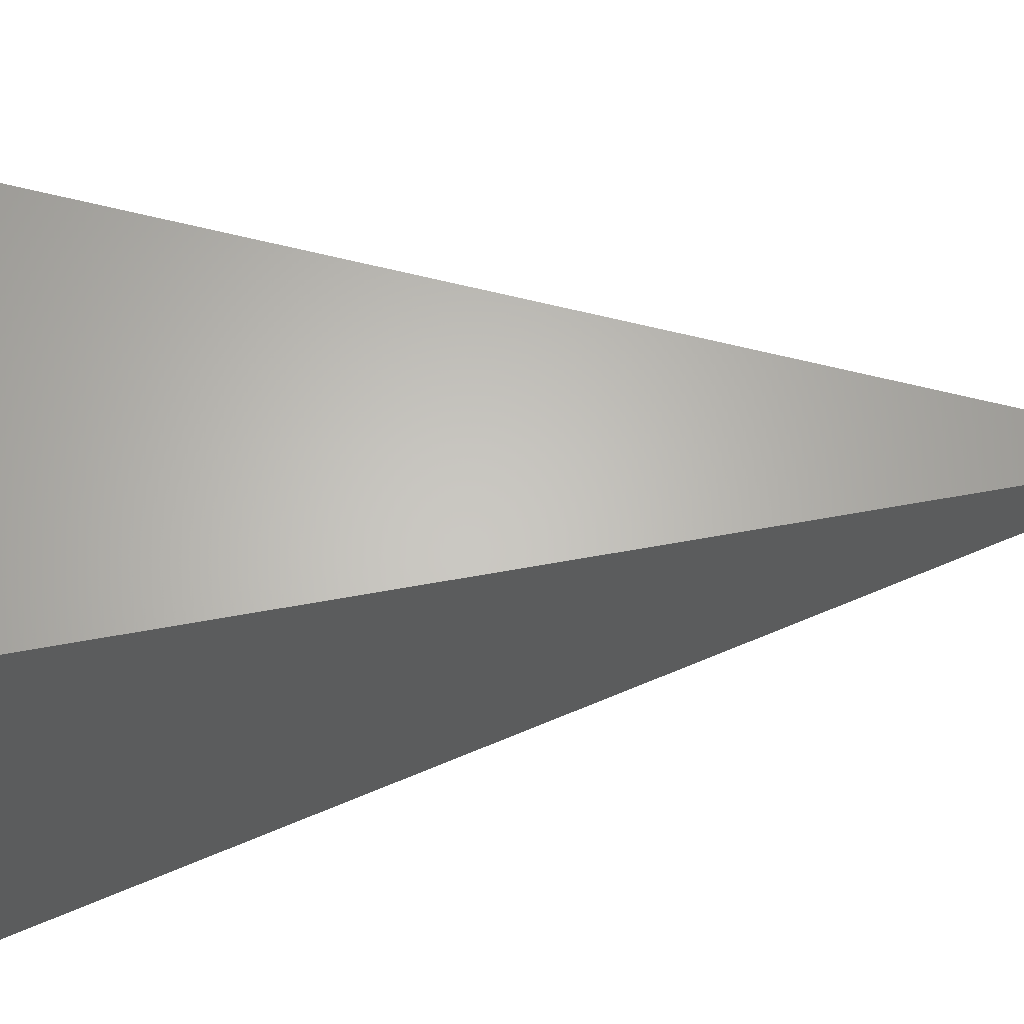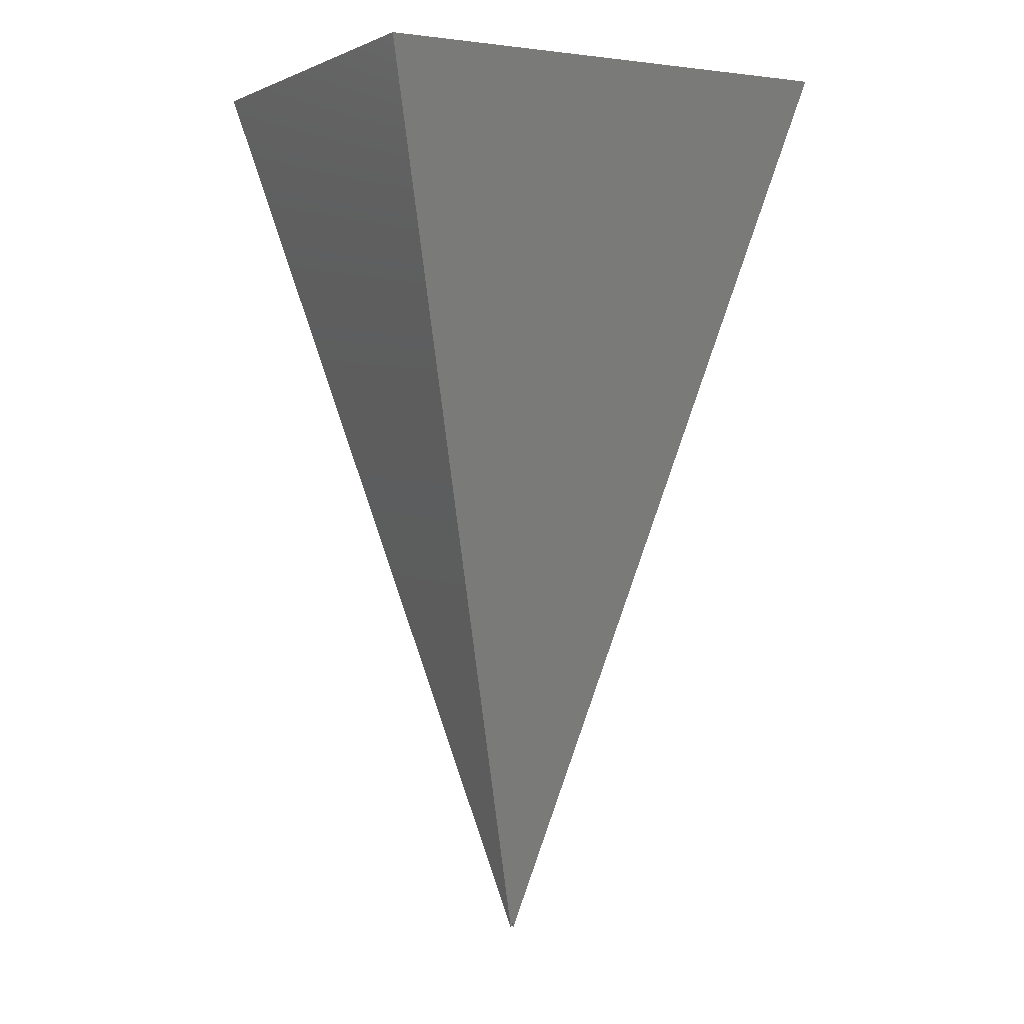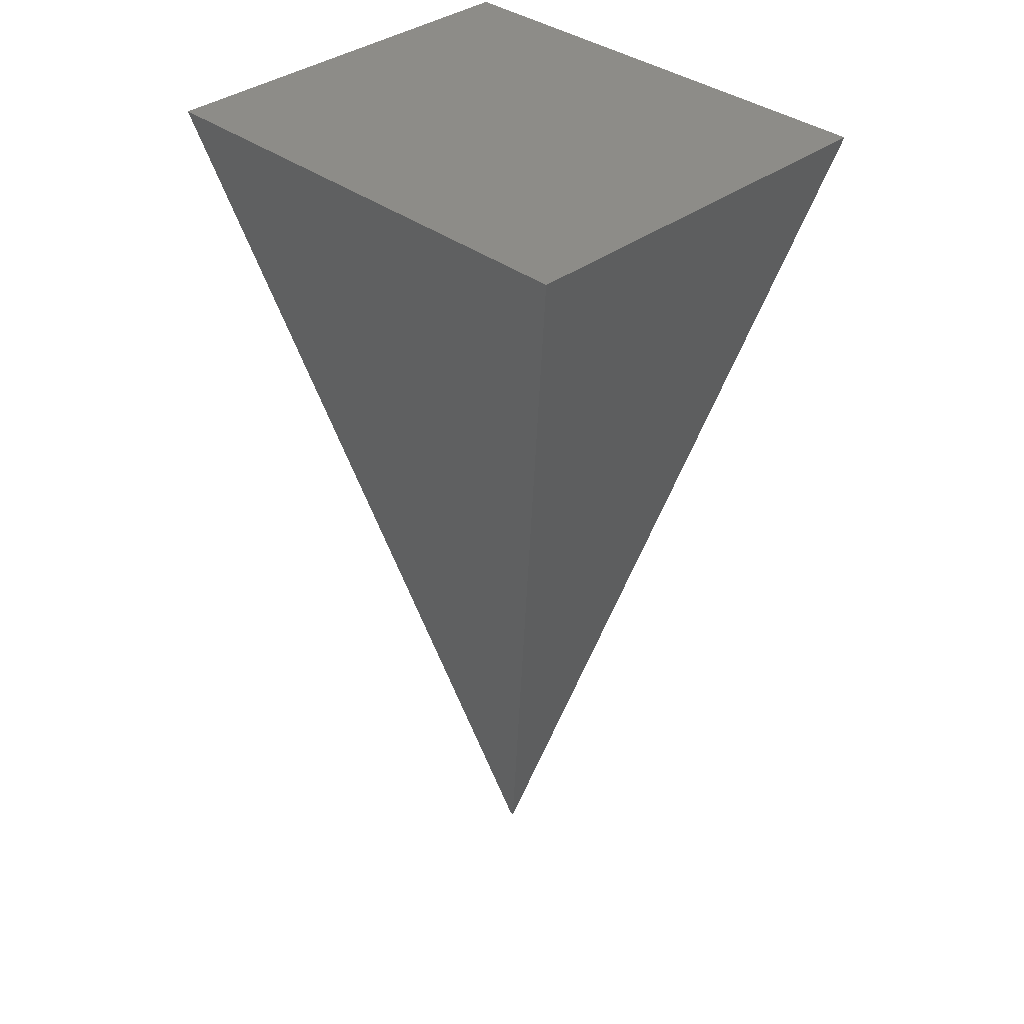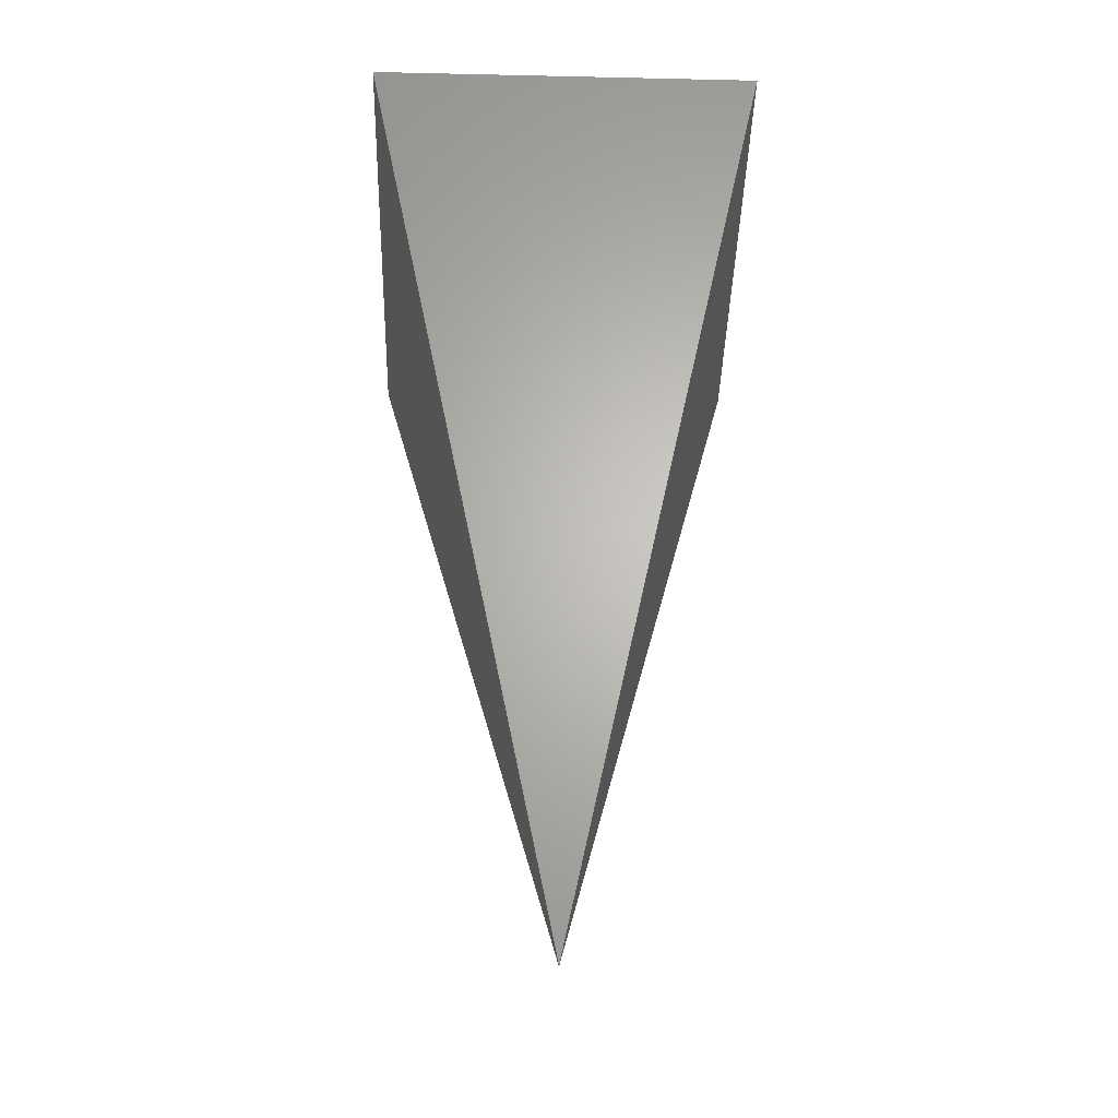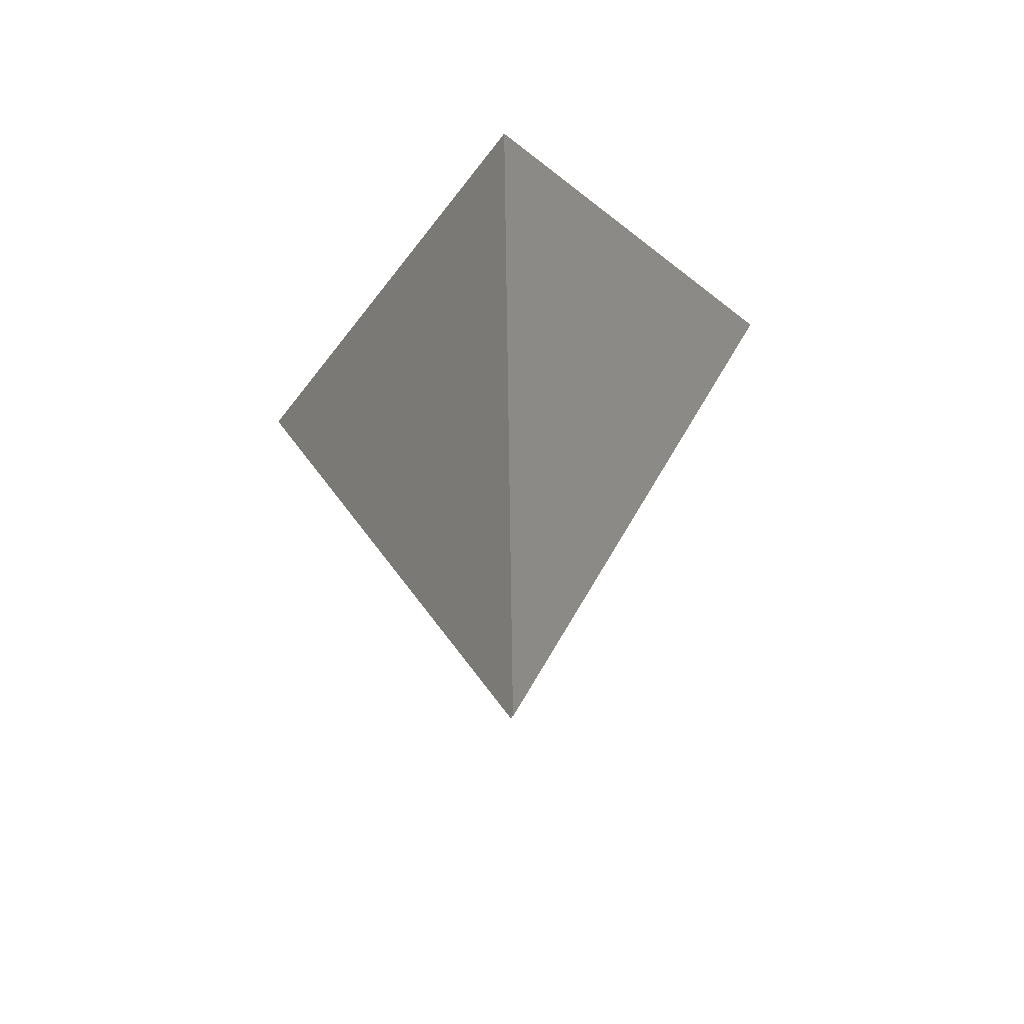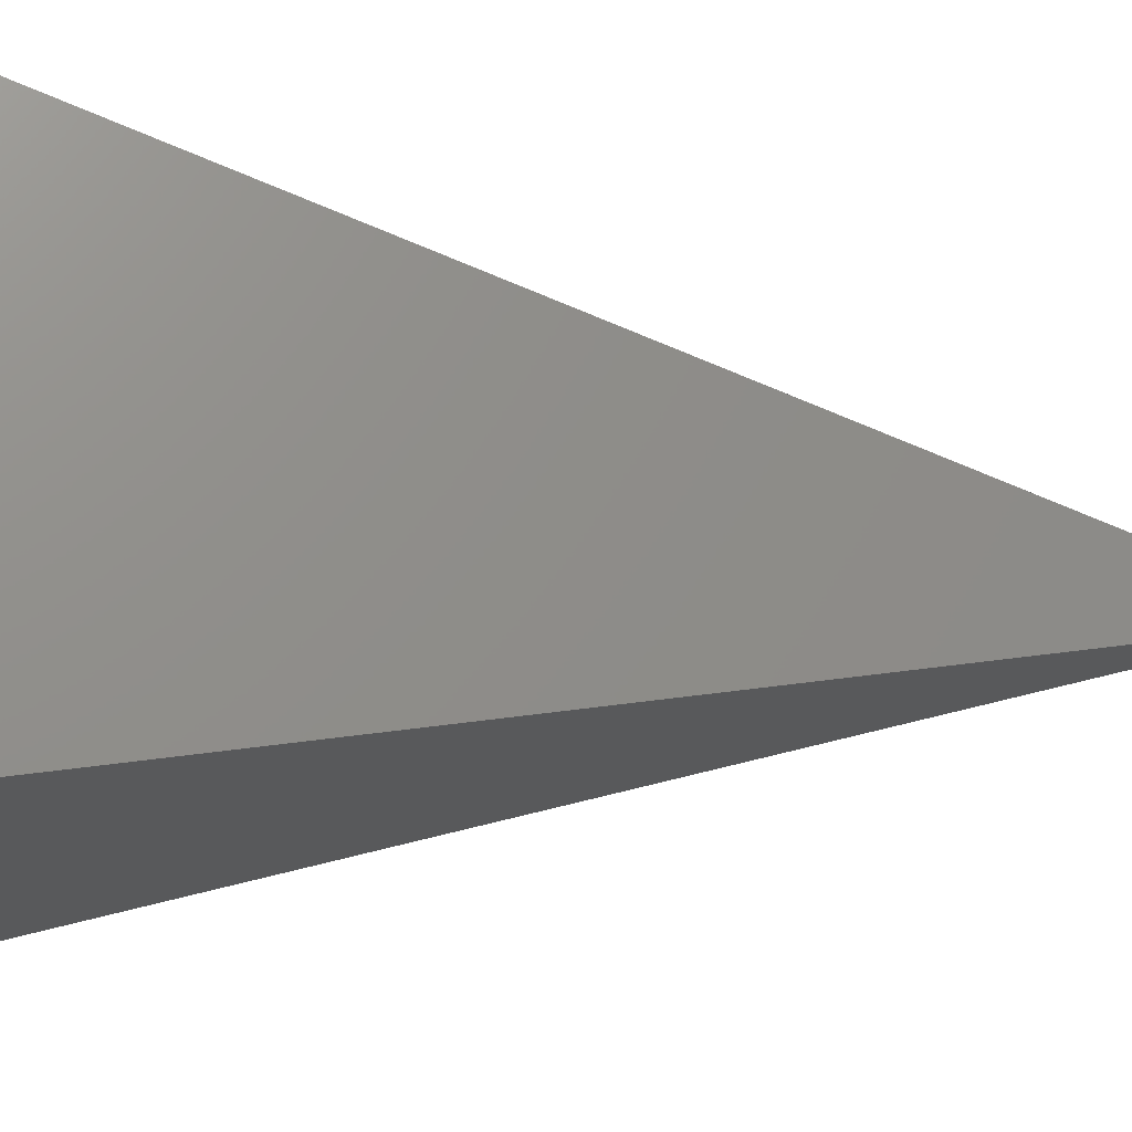
<metadata>
{"format":"stl","ext":"stl","renderer":"f3d","projection":"perspective","resolution":1024,"background":"white","views":[{"elev":-25.6,"azim":100.8,"up":"+Y"},{"elev":1.4,"azim":-29.5,"up":"+Z"},{"elev":35.7,"azim":45.1,"up":"+Z"},{"elev":-39.6,"azim":88.4,"up":"+Z"},{"elev":-66.7,"azim":52.0,"up":"+Z"},{"elev":70.8,"azim":94.1,"up":"+Y"}]}
</metadata>
<code>
# stl→obj: 8 verts, 12 faces
v 26.54 -22.08 100
v 0.15 0 0
v 26.54 22.08 100
v 0 0.1255 0.5683
v -26.54 22.08 100
v -0.15 0 0
v -26.54 -22.08 100
v 0 -0.1255 0.5683
f 1 2 3
f 3 4 5
f 4 3 2
f 5 4 6
f 7 8 1
f 8 7 6
f 1 8 2
f 5 1 3
f 1 5 7
f 2 8 4
f 8 6 4
f 6 7 5

</code>
